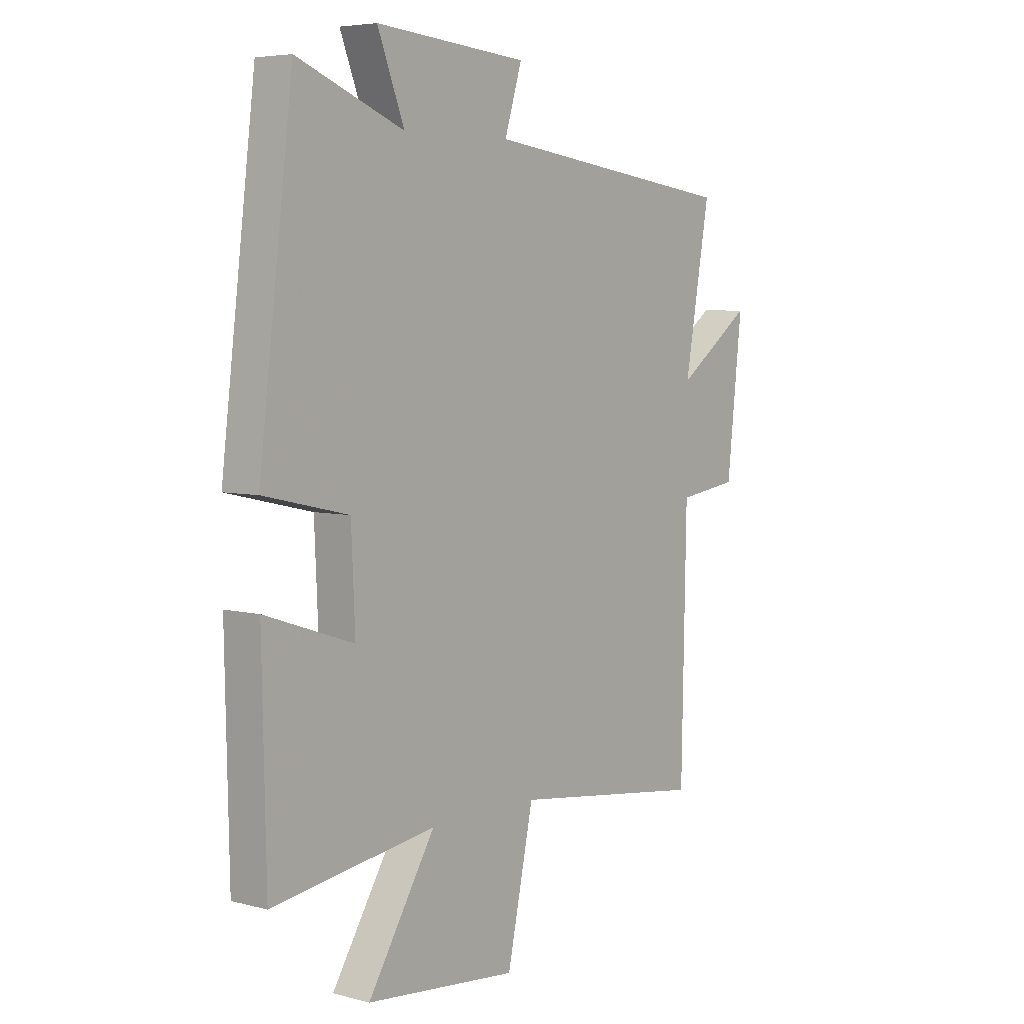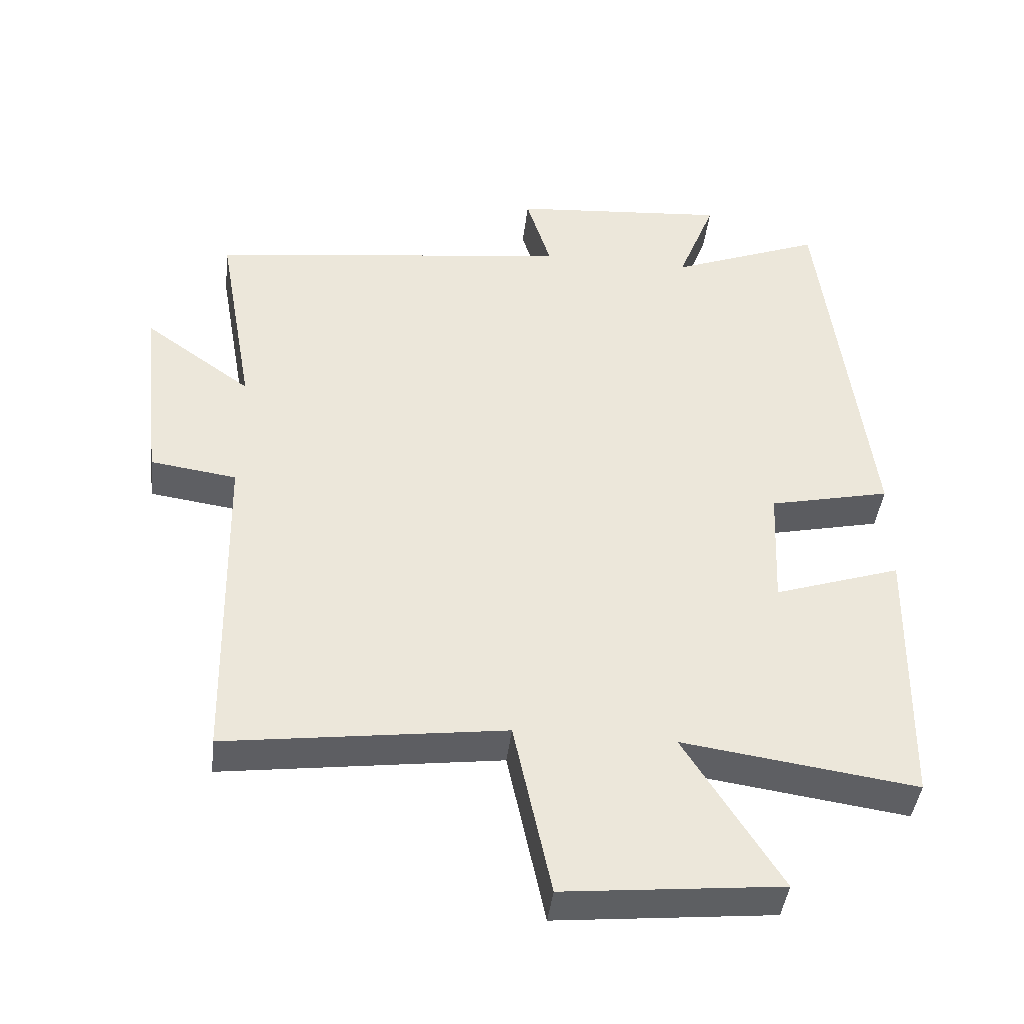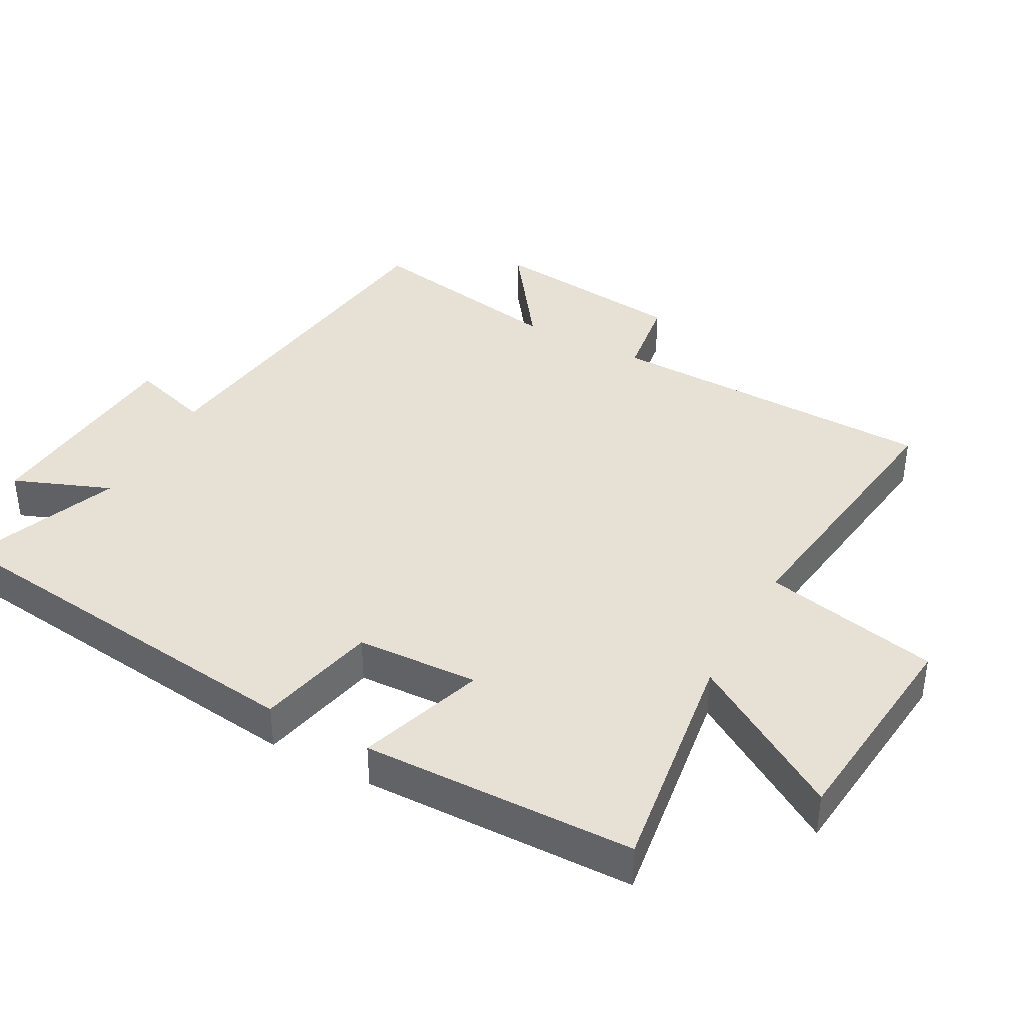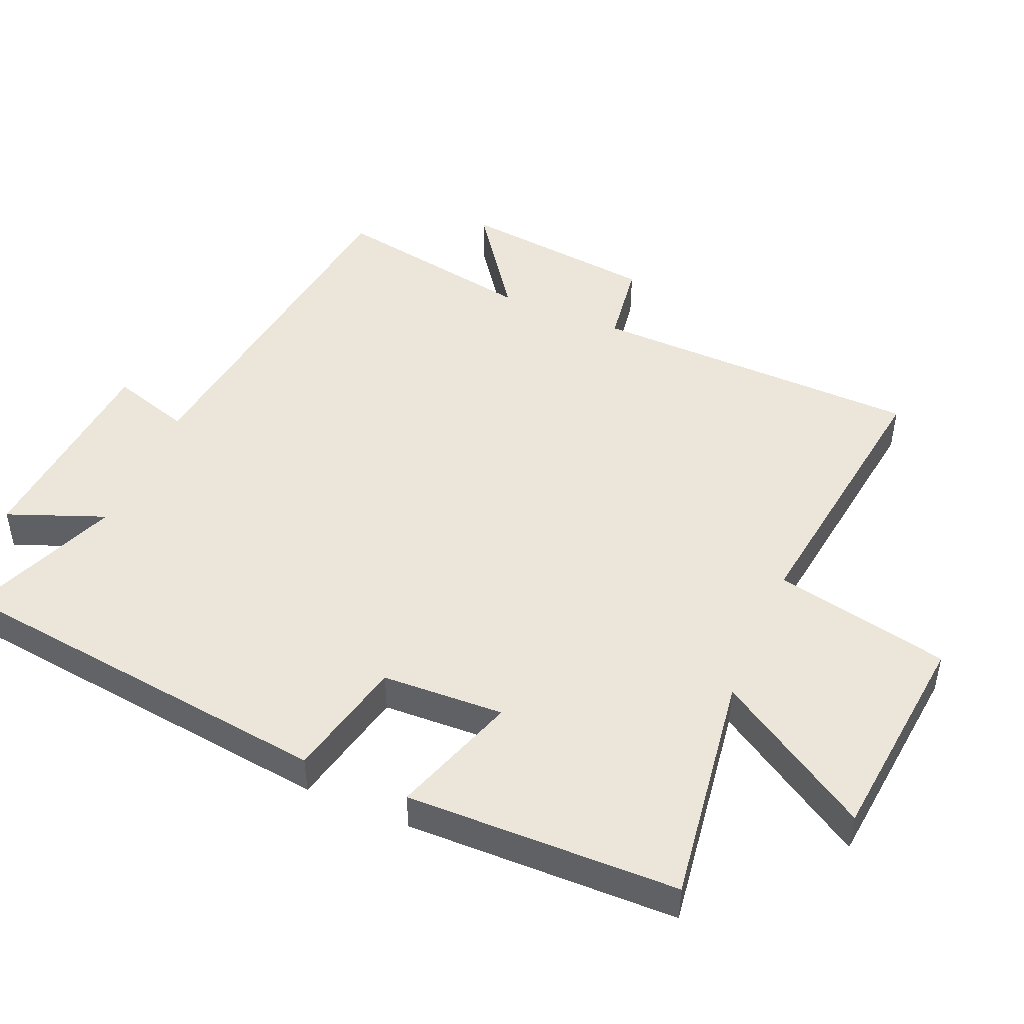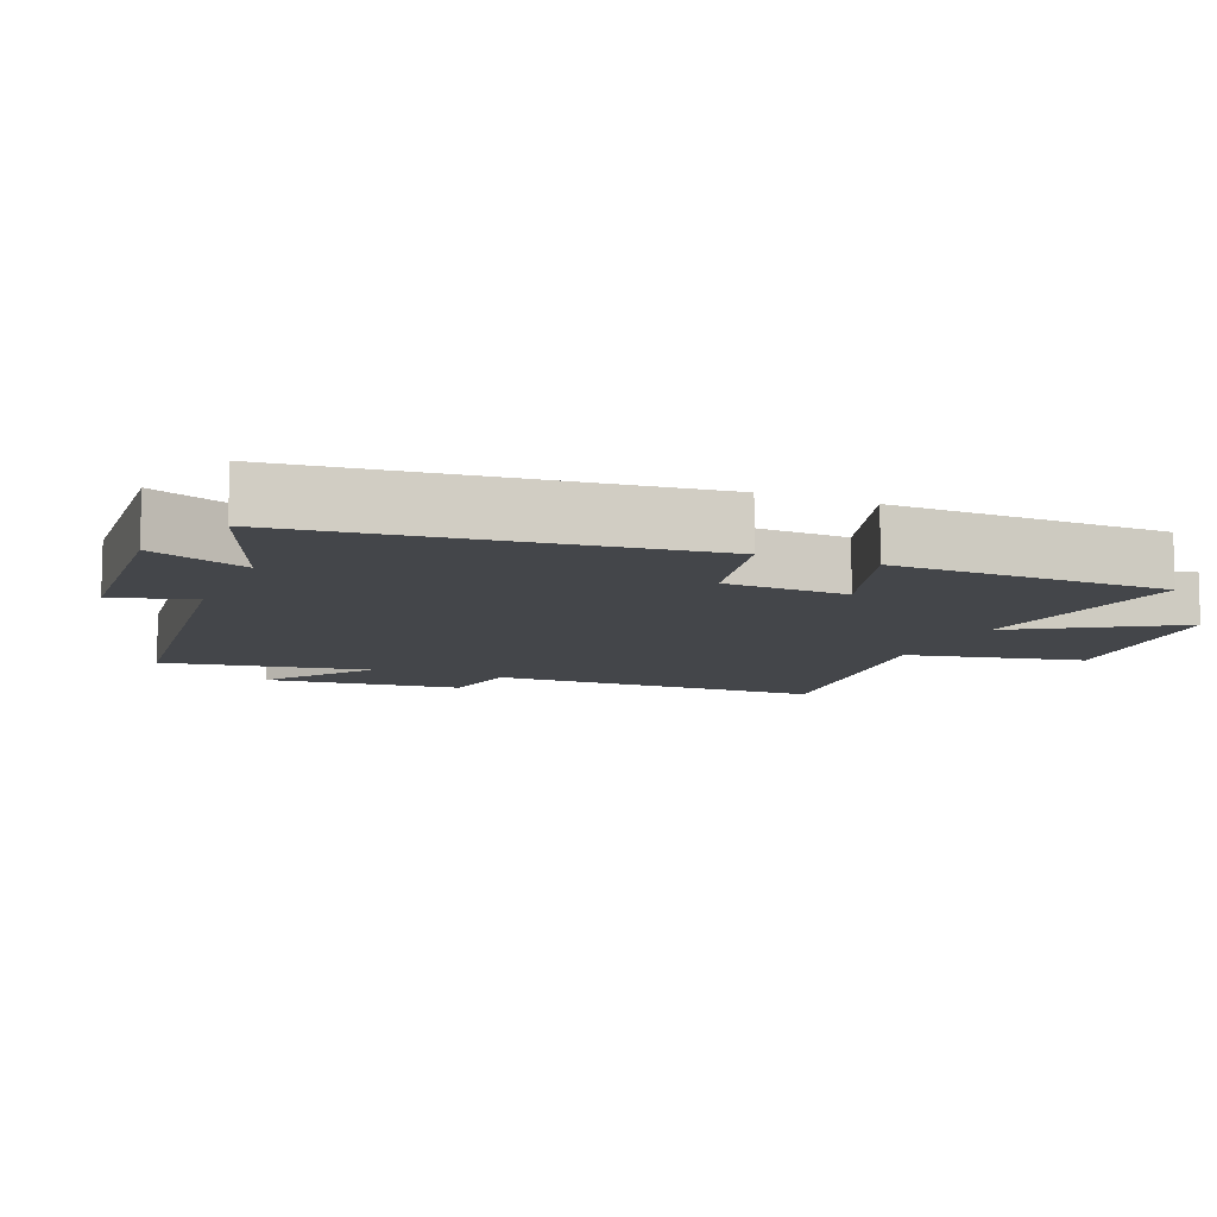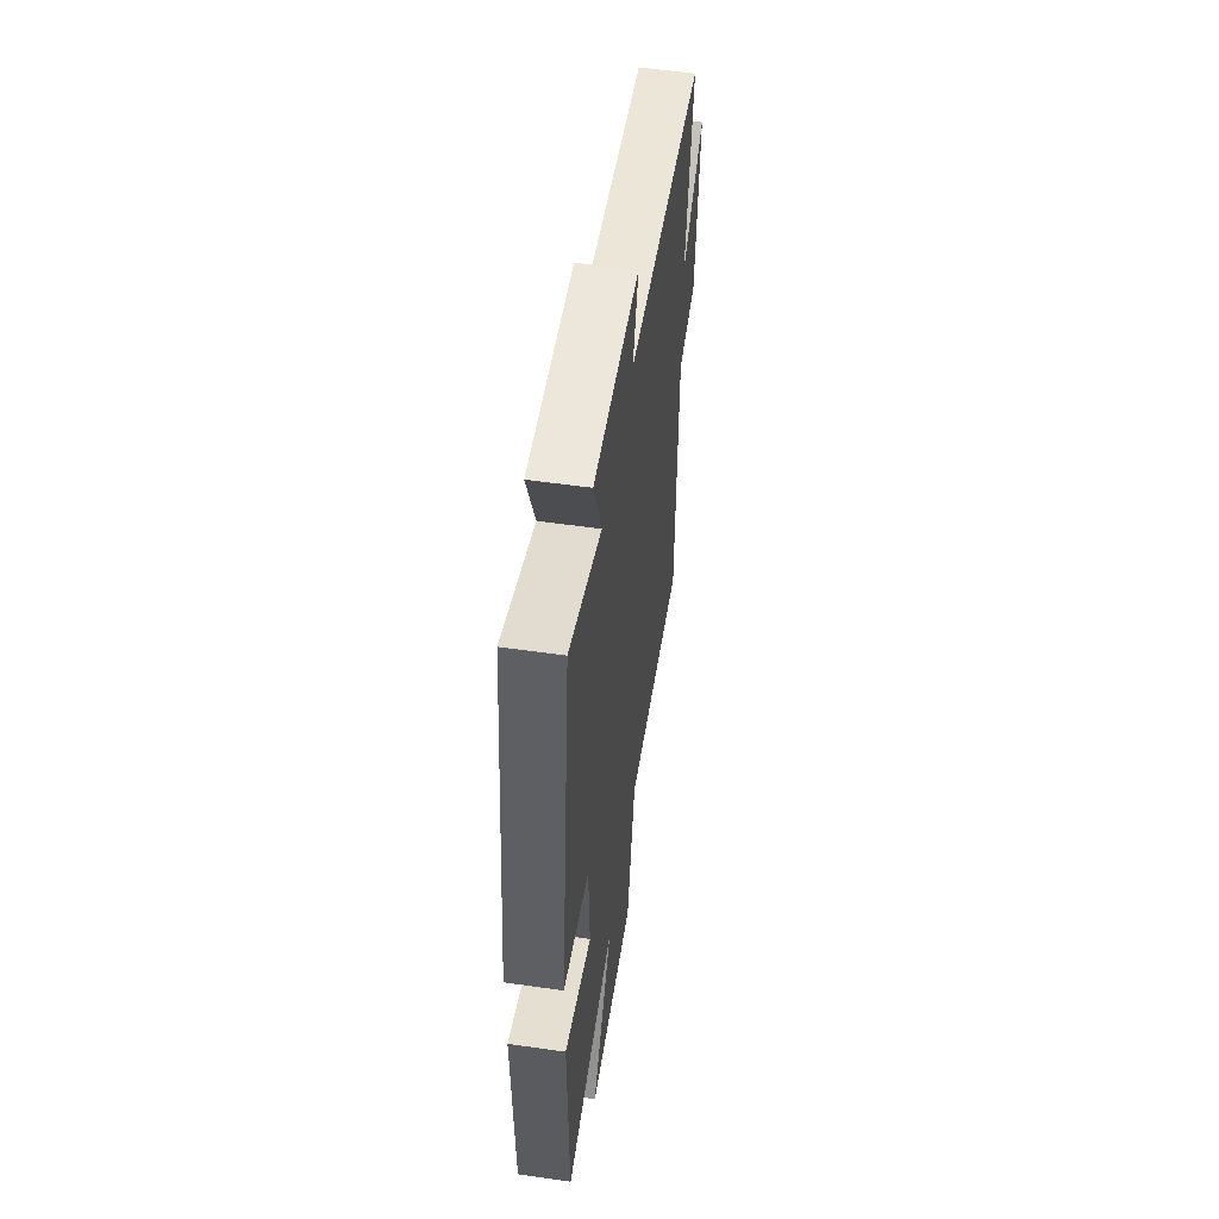
<metadata>
{"format":"obj","ext":"obj","renderer":"f3d","projection":"perspective","resolution":1024,"background":"white","views":[{"elev":5.5,"azim":128.5,"up":"+Z"},{"elev":-42.5,"azim":-6.6,"up":"+Z"},{"elev":39.2,"azim":118.5,"up":"+Y"},{"elev":47.3,"azim":113.2,"up":"+Y"},{"elev":-9.7,"azim":67.2,"up":"+Y"},{"elev":55.0,"azim":98.6,"up":"+Z"}]}
</metadata>
<code>
v 0.492 0.07 -0.549
v 0.149 0.07 -0.5
v 0.29 0.07 -0.727
v -0.028 0.07 -0.759
v -0.083 0.07 -0.5
v -0.49 0.07 -0.554
v -0.5 0.07 -0.064
v -0.626 0.07 -0.046
v -0.658 0.07 0.244
v -0.5 0.07 0.13
v -0.553 0.07 0.431
v -0.02 0.07 0.5
v -0.056 0.07 0.617
v 0.262 0.07 0.643
v 0.206 0.07 0.5
v 0.429 0.07 0.588
v 0.5 0.07 0.01
v 0.322 0.07 -0.03
v 0.314 0.07 -0.21
v 0.5 0.07 -0.148
v 0.492 0 -0.549
v 0.149 0 -0.5
v 0.29 0 -0.727
v -0.028 0 -0.759
v -0.083 0 -0.5
v -0.49 0 -0.554
v -0.5 0 -0.064
v -0.626 0 -0.046
v -0.658 0 0.244
v -0.5 0 0.13
v -0.553 0 0.431
v -0.02 0 0.5
v -0.056 0 0.617
v 0.262 0 0.643
v 0.206 0 0.5
v 0.429 0 0.588
v 0.5 0 0.01
v 0.322 0 -0.03
v 0.314 0 -0.21
v 0.5 0 -0.148
f 19 20 1 2
f 18 19 2
f 15 16 17 18
f 15 18 2
f 12 13 14 15
f 10 11 12 15
f 10 15 2
f 7 8 9 10
f 5 6 7 10
f 5 10 2 3
f 3 4 5
f 22 21 40 39
f 22 39 38
f 38 37 36 35
f 22 38 35
f 35 34 33 32
f 35 32 31 30
f 22 35 30
f 30 29 28 27
f 30 27 26 25
f 23 22 30 25
f 25 24 23
f 1 21 22 2
f 2 22 23 3
f 3 23 24 4
f 4 24 25 5
f 5 25 26 6
f 6 26 27 7
f 7 27 28 8
f 8 28 29 9
f 9 29 30 10
f 10 30 31 11
f 11 31 32 12
f 12 32 33 13
f 13 33 34 14
f 14 34 35 15
f 15 35 36 16
f 16 36 37 17
f 17 37 38 18
f 18 38 39 19
f 19 39 40 20
f 20 40 21 1

</code>
